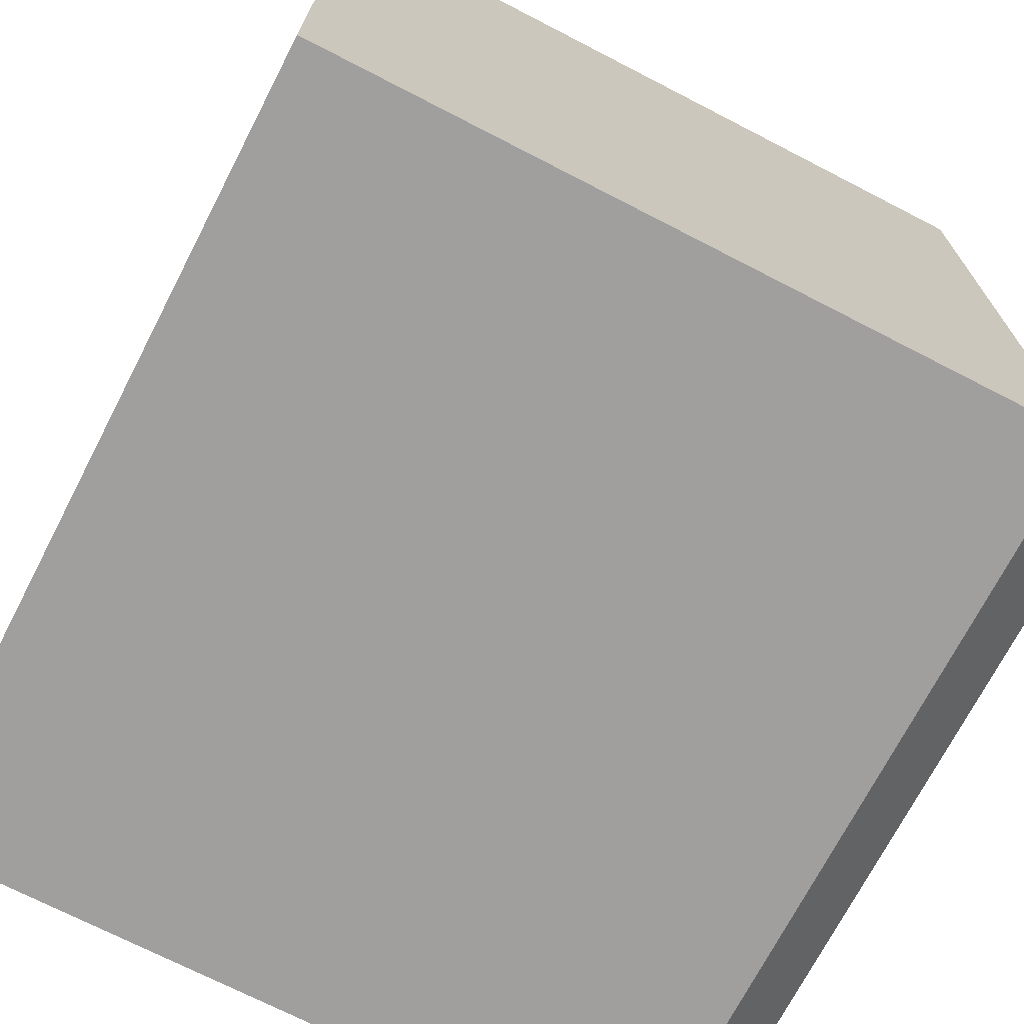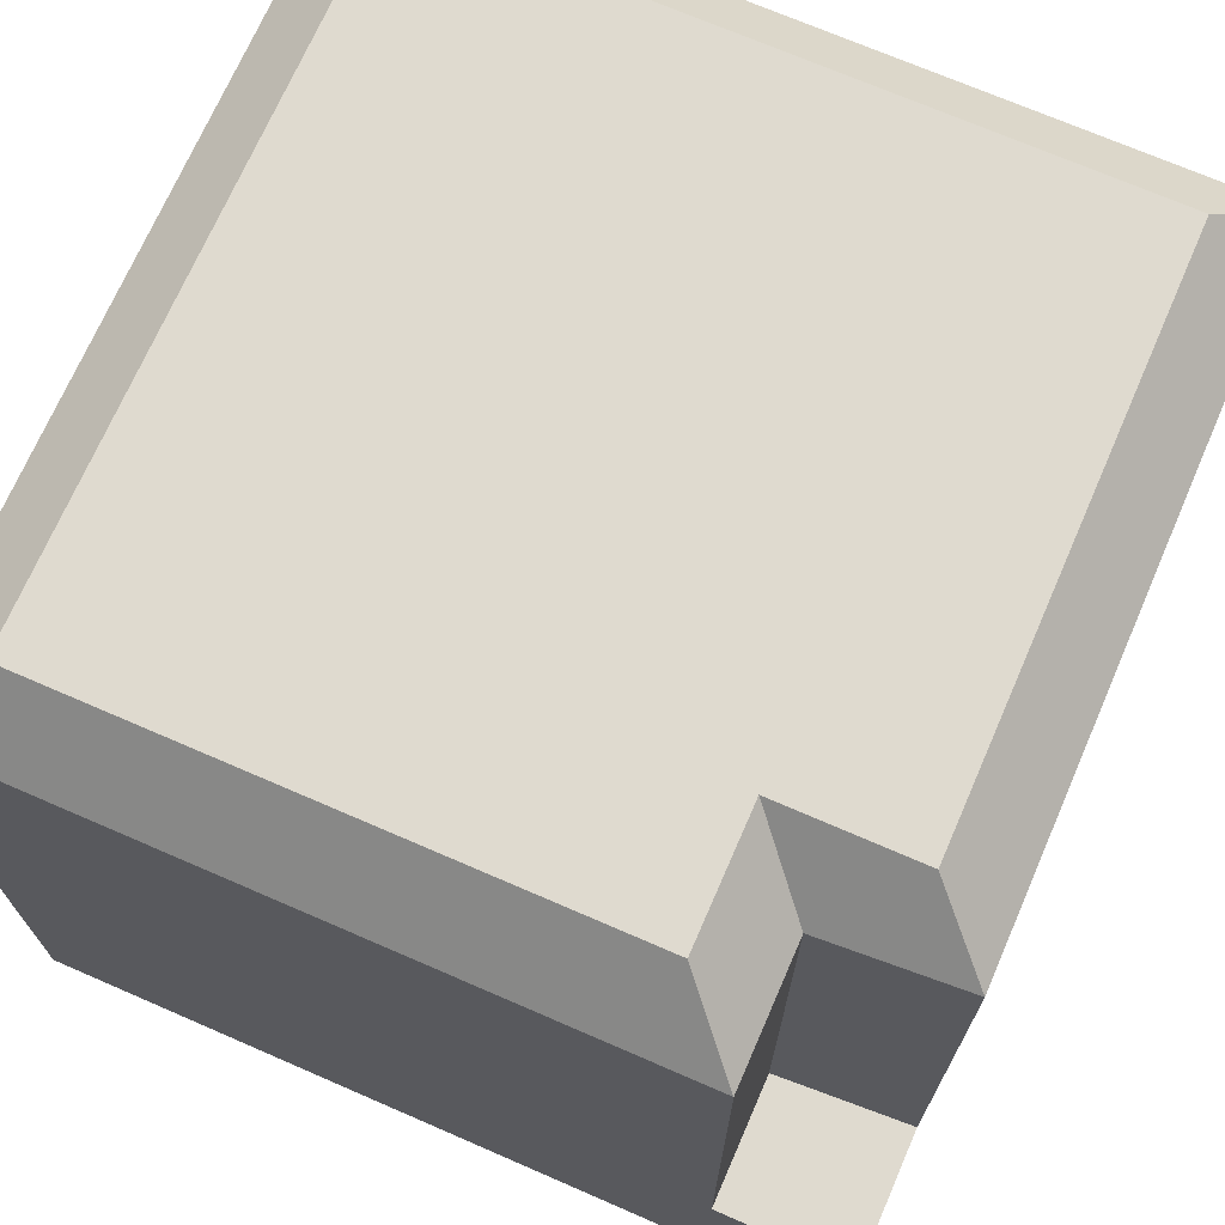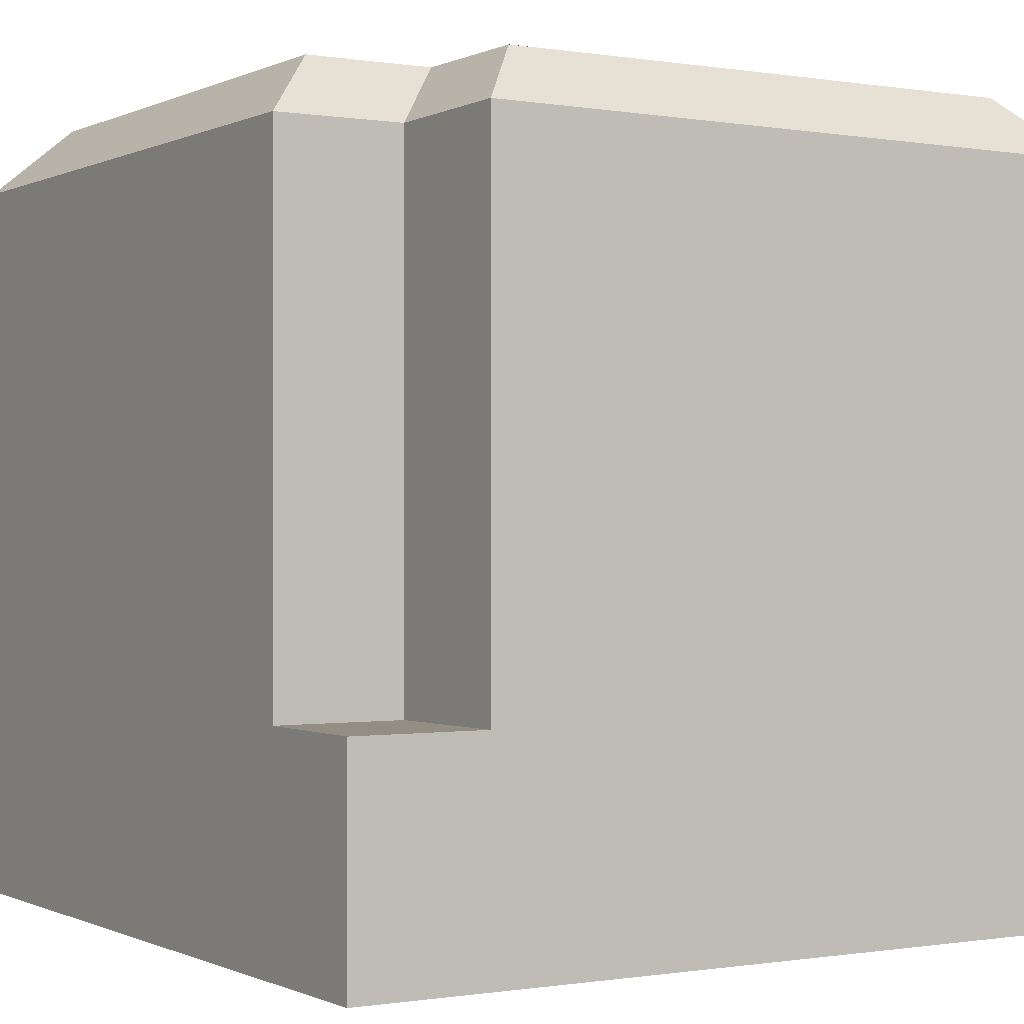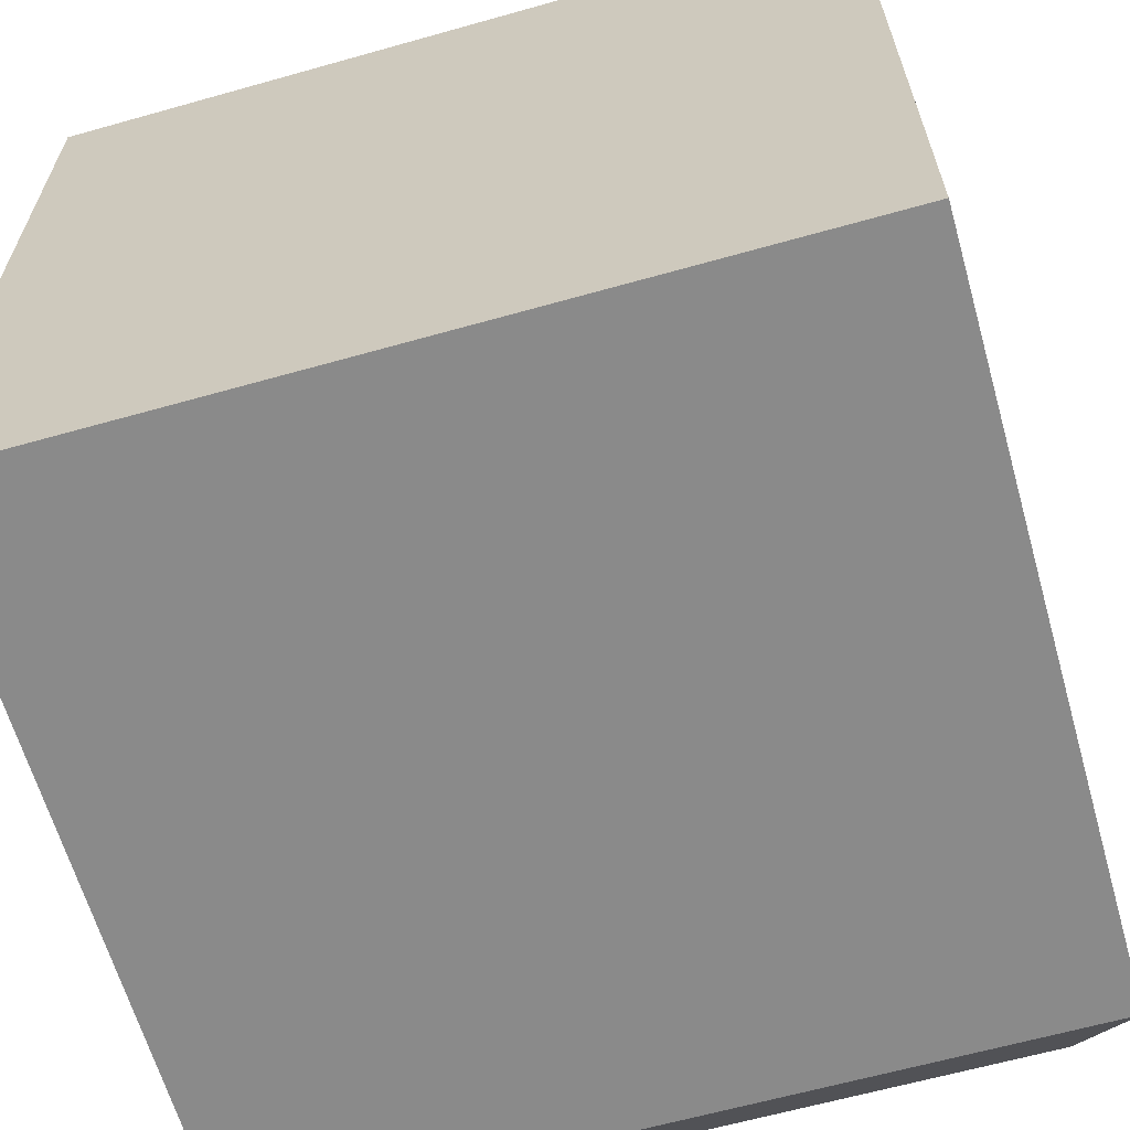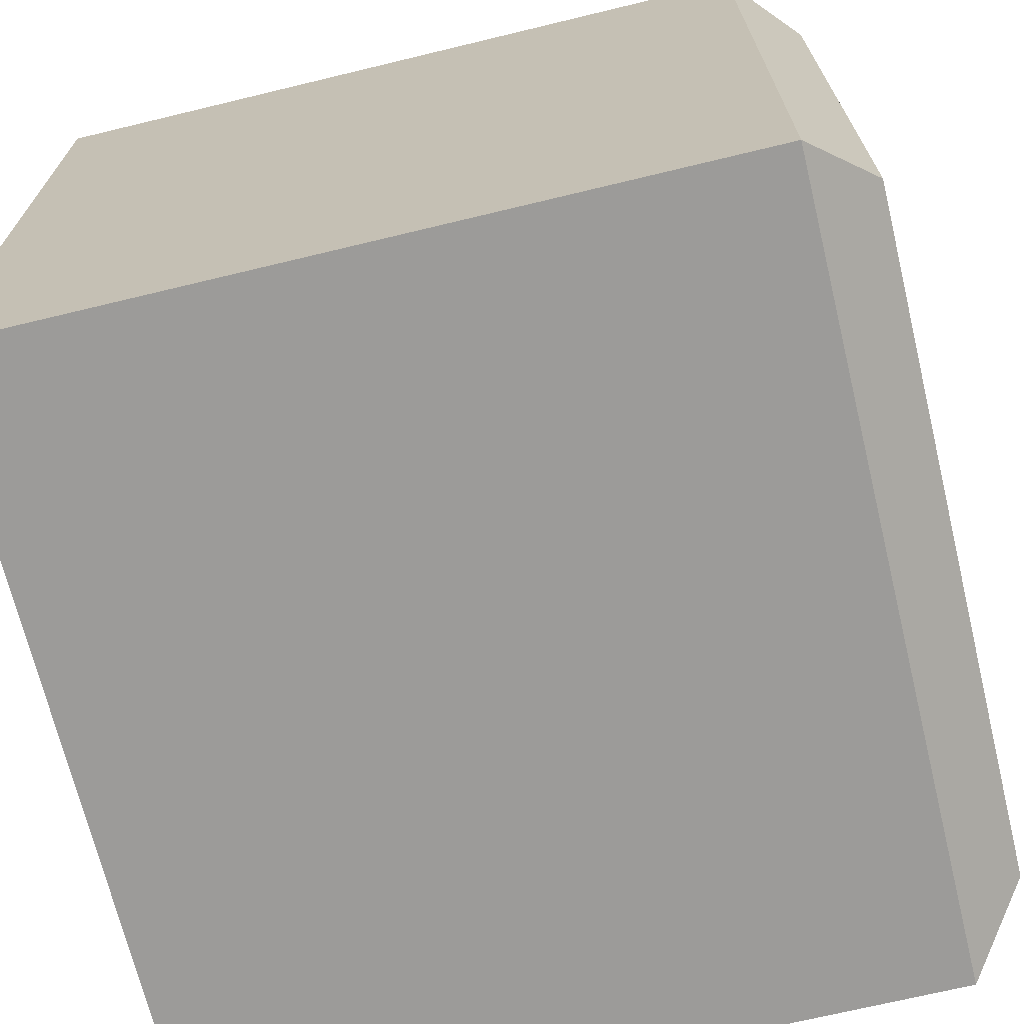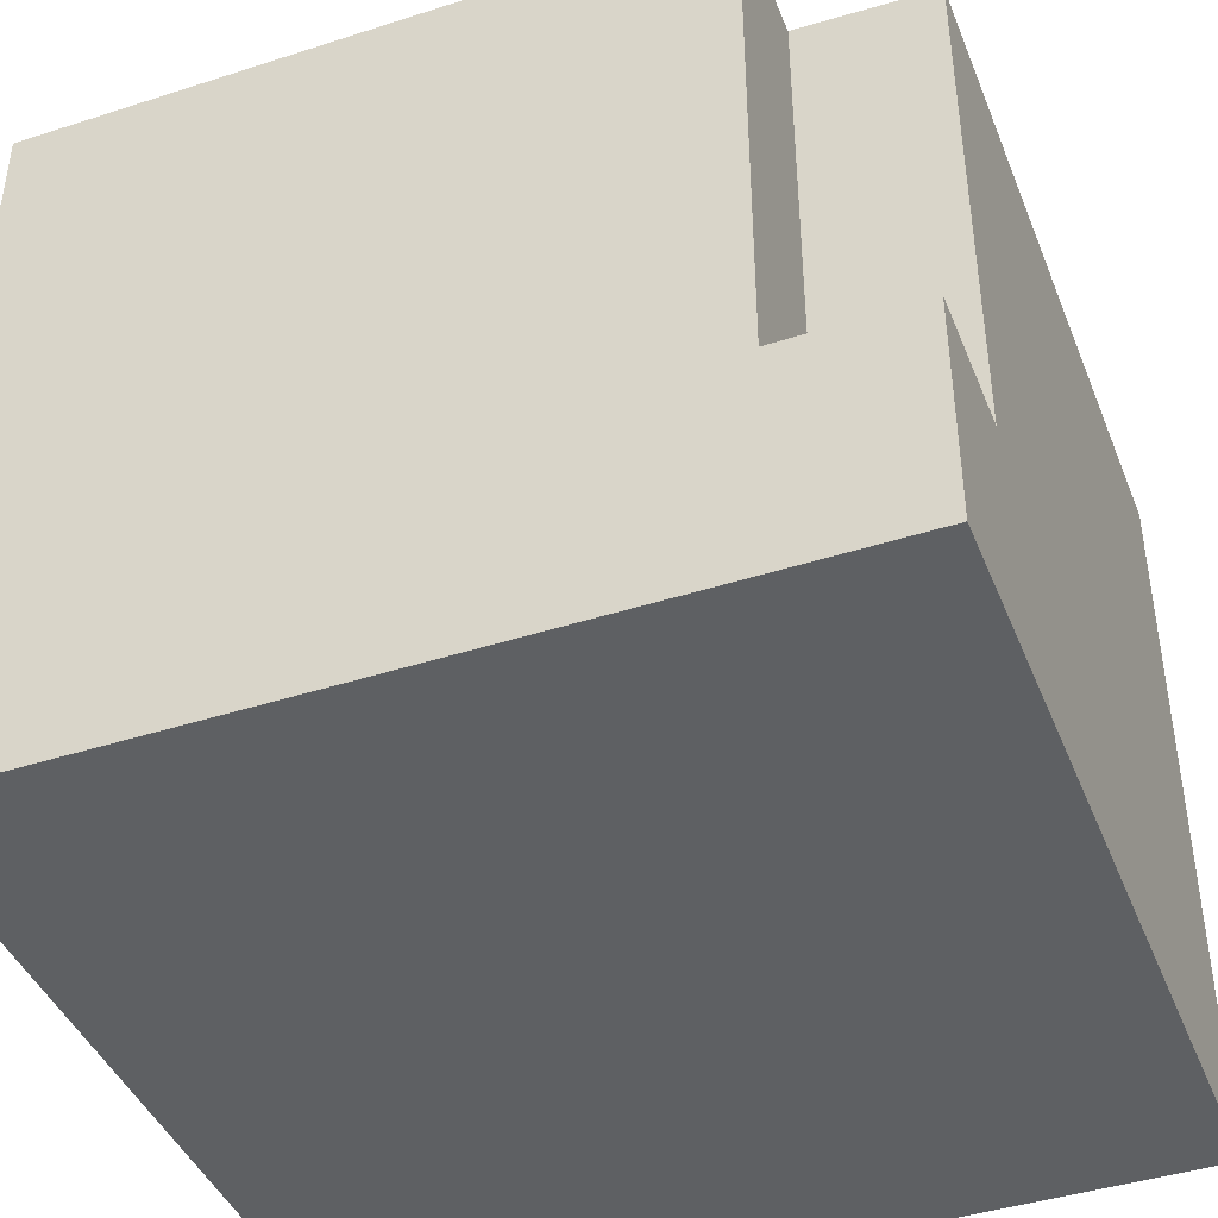
<metadata>
{"format":"obj","ext":"obj","renderer":"f3d","projection":"perspective","resolution":1024,"background":"white","views":[{"elev":-71.3,"azim":62.7,"up":"+Z"},{"elev":70.9,"azim":-66.5,"up":"+Y"},{"elev":-0.3,"azim":-31.5,"up":"+Y"},{"elev":-63.4,"azim":15.9,"up":"+Z"},{"elev":-69.7,"azim":103.6,"up":"+Z"},{"elev":-42.7,"azim":-69.0,"up":"+Y"}]}
</metadata>
<code>
g default
v -0.5 0 0.5556
v 0.5 0 0.5556
v -0.5 0.2718 0.5556
v 0.5 0.2718 0.5556
v -0.5 0.2718 -0.4444
v 0.5 0.2718 -0.4444
v -0.5 0 -0.4444
v 0.5 0 -0.4444
v -0.3413 0.2718 -0.4444
v -0.3413 0 -0.4444
v -0.3413 0 0.5556
v -0.3322 0.2718 0.5556
v -0.3413 0.2718 0.3878
v -0.5 0.2718 0.3878
v -0.5 0 0.3878
v -0.3413 0 0.3878
v 0.5 0 0.3878
v 0.5 0.2718 0.3878
v -0.3413 0.9213 0.3878
v -0.262 1.001 0.3085
v -0.262 1.001 0.4763
v -0.3322 0.9263 0.5556
v 0.4207 1.001 0.4763
v 0.5 0.9213 0.5556
v 0.4207 1.001 0.3085
v 0.5 0.9213 0.3085
v -0.5 0.9213 0.3878
v -0.4207 1.001 0.3085
v -0.262 0.9213 -0.4444
v -0.262 1.001 -0.365
v -0.4207 1.001 -0.365
v -0.5 0.9213 -0.4444
v 0.4207 1.001 -0.365
v 0.5 0.9213 -0.4444
g wall_icorner1:FlatBlockCurve
f 1 11 3
f 3 11 12
f 3 12 14
f 14 12 13
f 5 9 7
f 7 9 10
f 15 16 1
f 1 16 11
f 2 17 4
f 4 17 18
f 15 1 14
f 14 1 3
f 9 6 10
f 10 6 8
f 11 16 2
f 2 16 17
f 12 11 4
f 4 11 2
f 7 15 5
f 5 15 14
f 7 10 15
f 15 10 16
f 17 16 8
f 8 16 10
f 18 17 6
f 6 17 8
f 20 28 19
f 19 28 27
f 20 19 21
f 21 19 22
f 21 22 23
f 23 22 24
f 24 26 23
f 23 26 25
f 25 26 33
f 33 26 34
f 27 28 32
f 32 28 31
f 30 33 29
f 29 33 34
f 30 29 31
f 31 29 32
f 25 20 23
f 23 20 21
f 28 20 31
f 31 20 30
f 30 20 33
f 33 20 25
f 13 12 19
f 19 12 22
f 12 4 22
f 22 4 24
f 4 18 24
f 24 18 26
f 14 13 27
f 27 13 19
f 5 32 9
f 9 32 29
f 5 14 32
f 32 14 27
f 18 6 26
f 26 6 34
f 9 29 6
f 6 29 34

</code>
